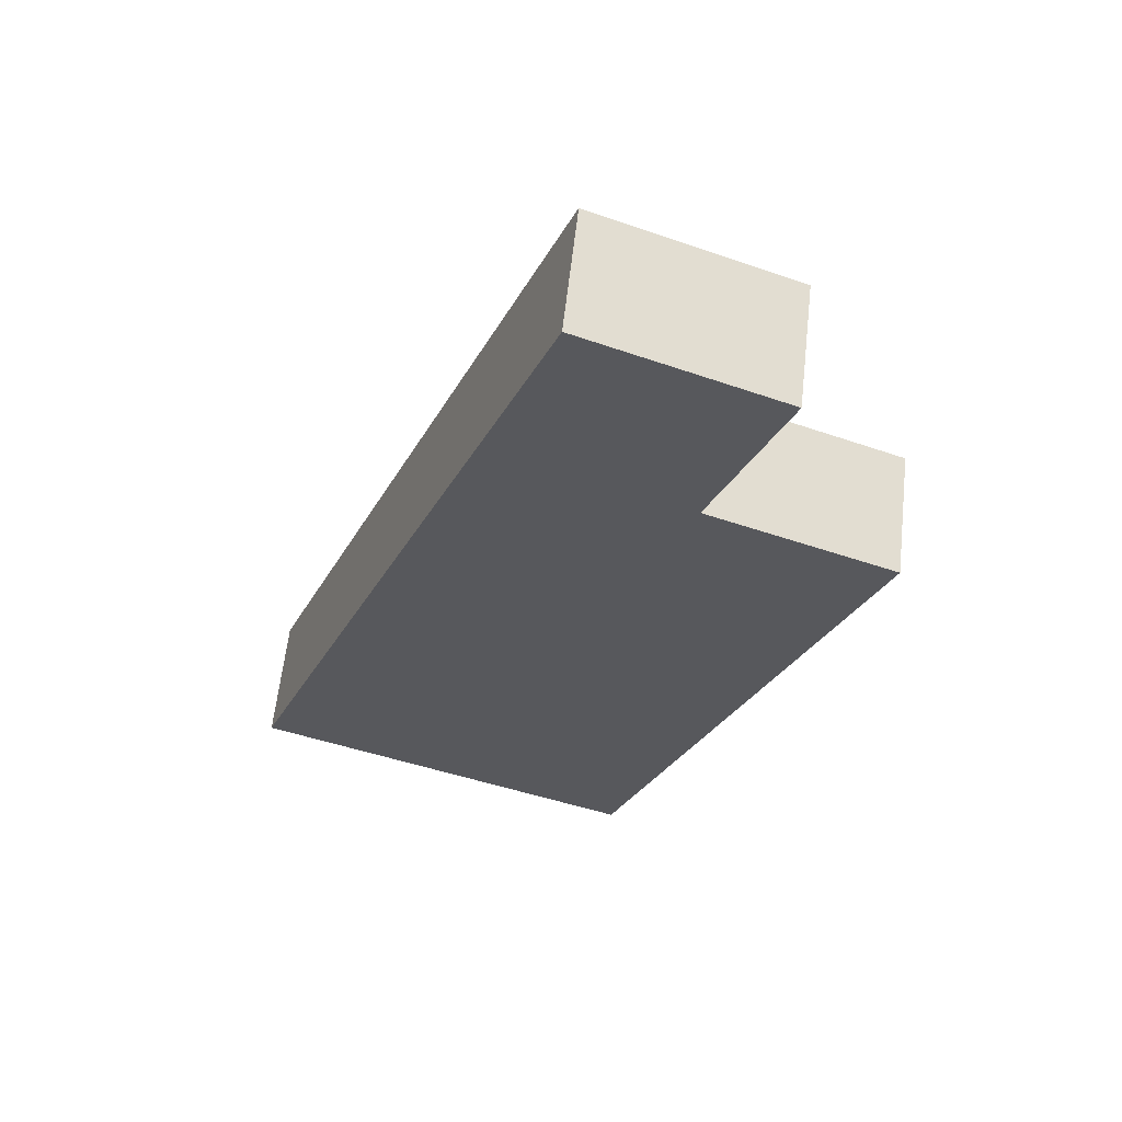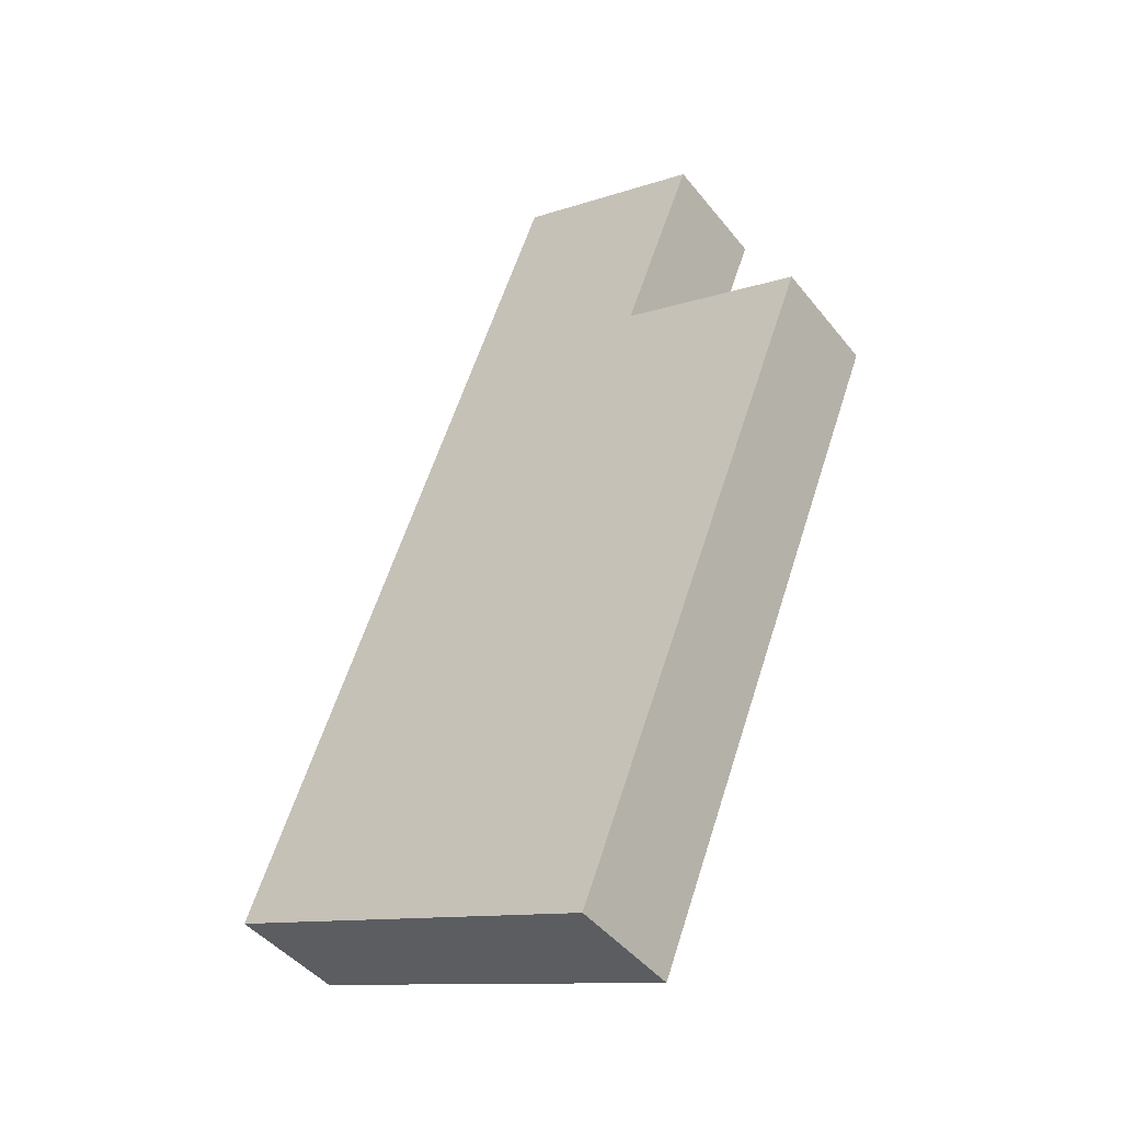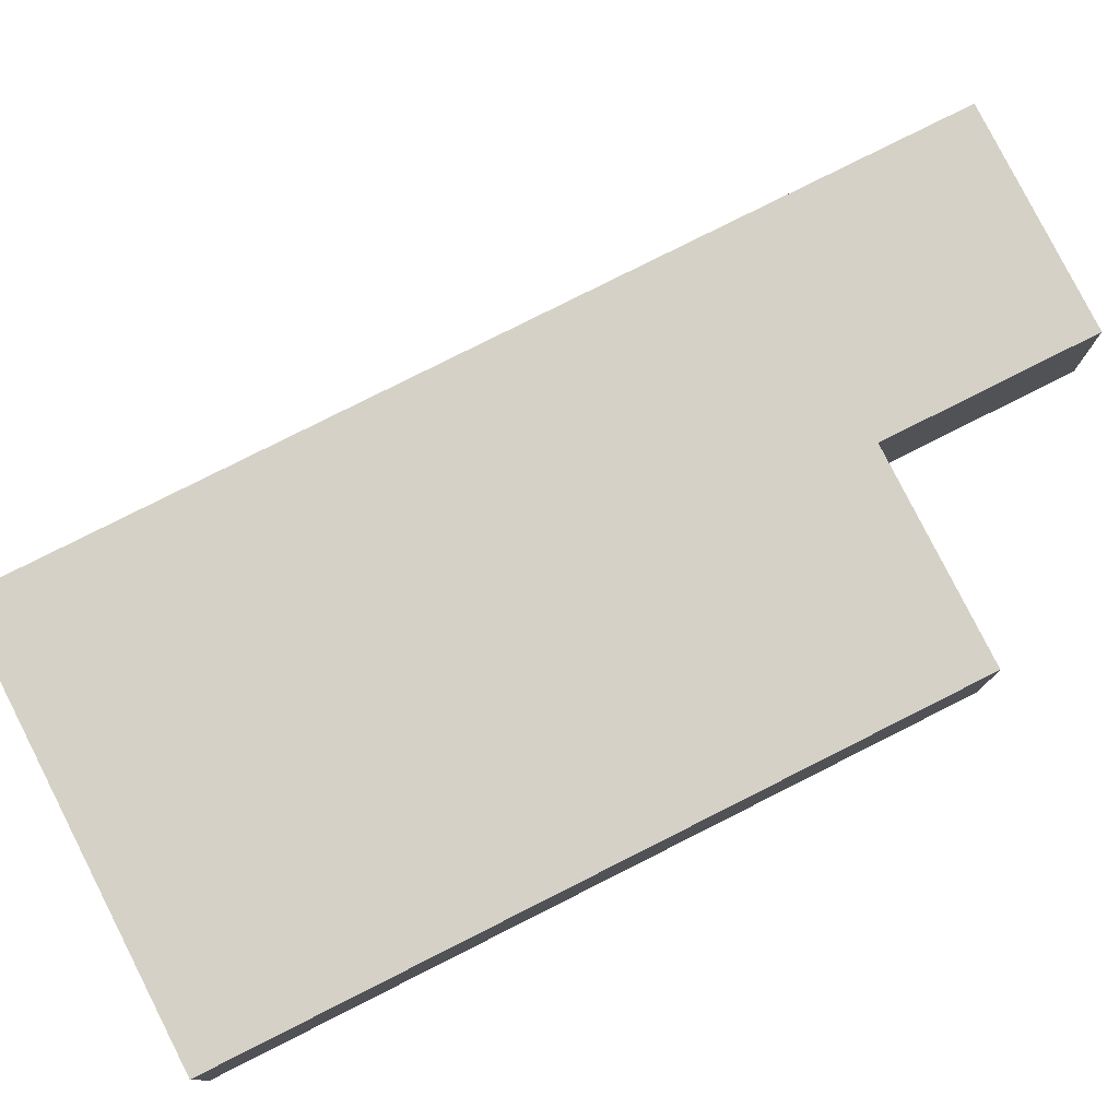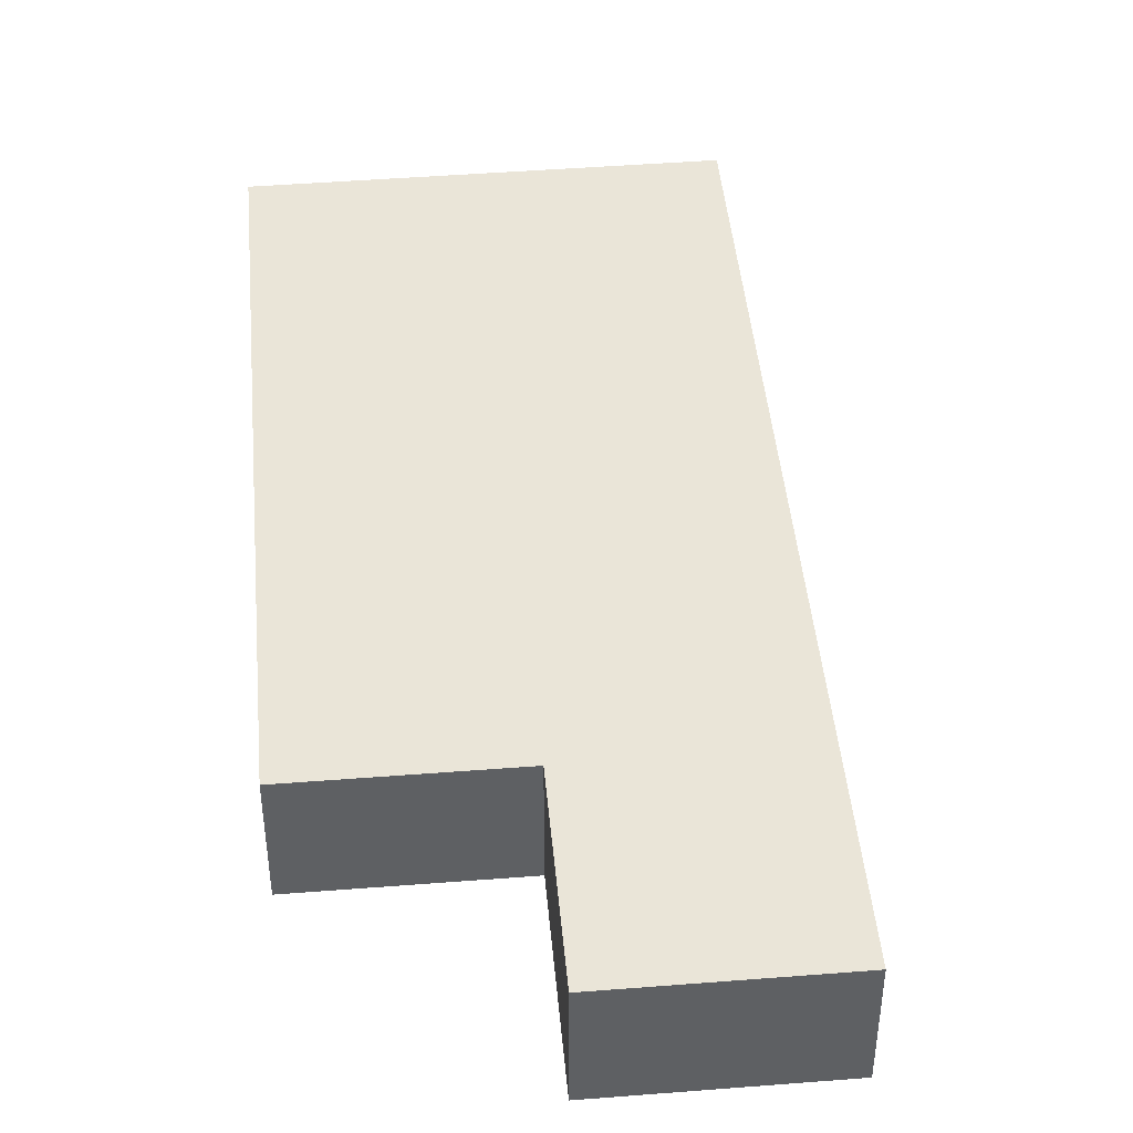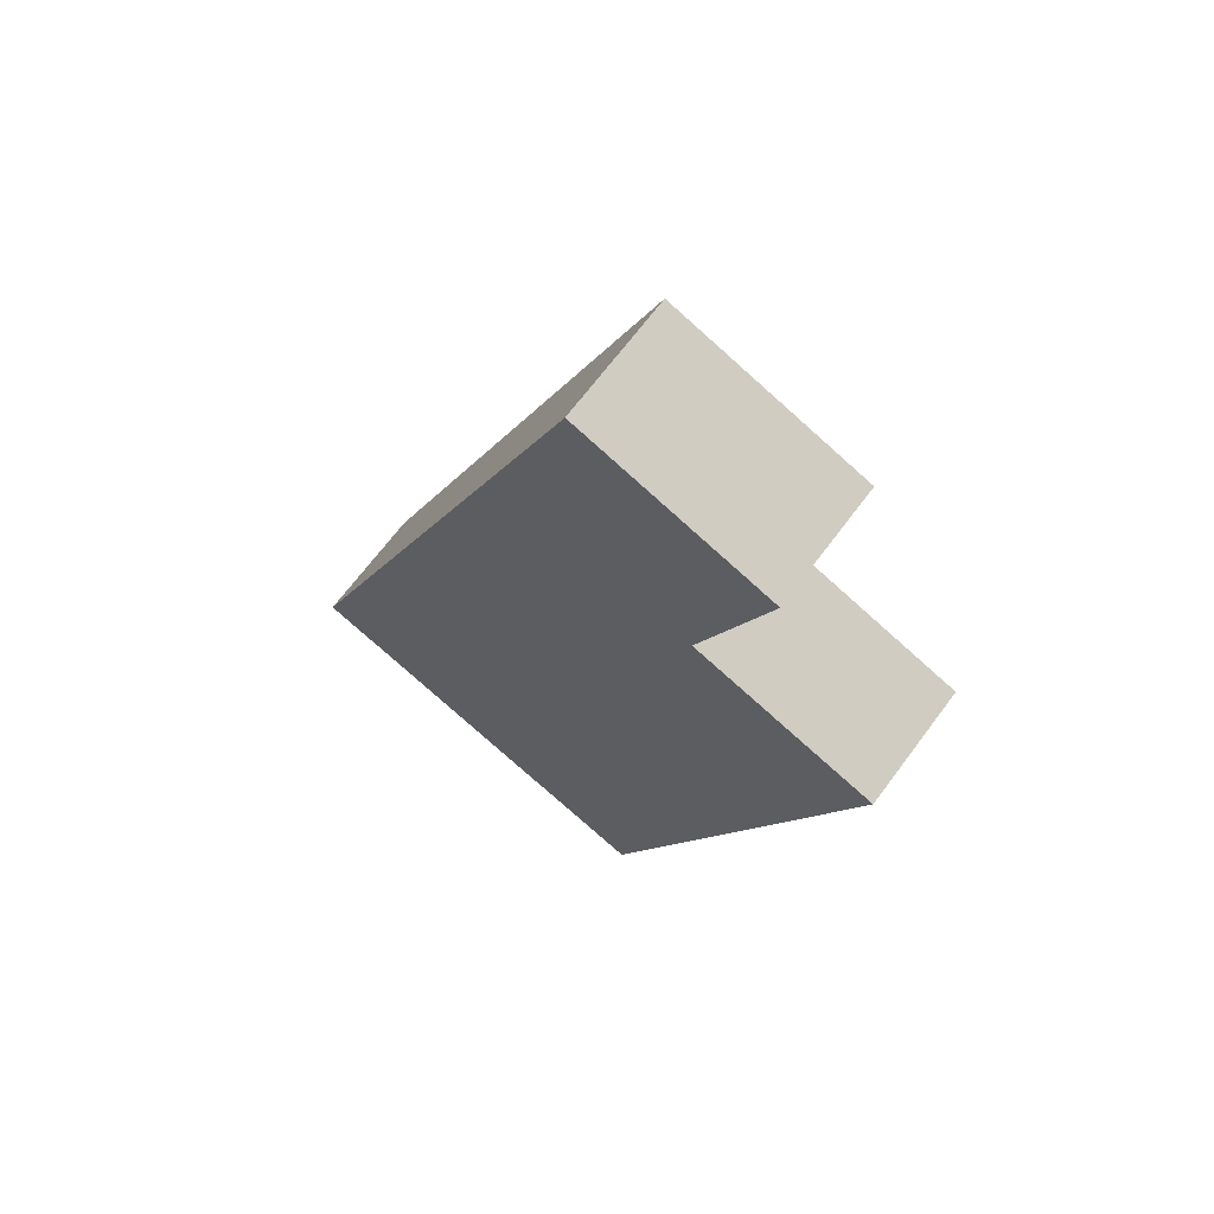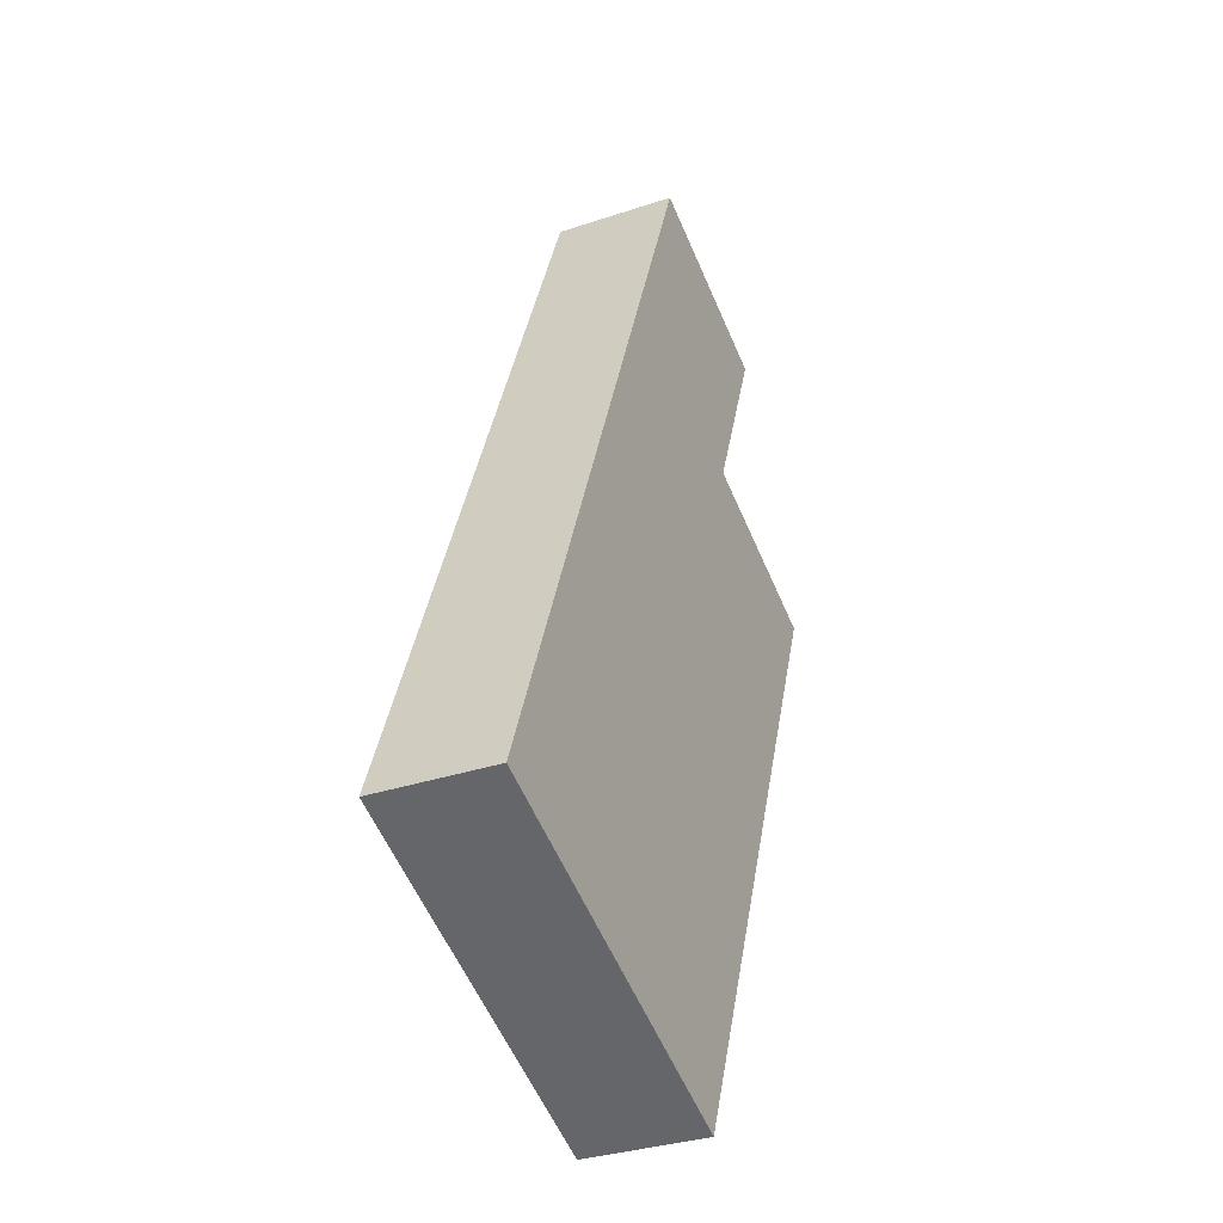
<metadata>
{"format":"obj","ext":"obj","renderer":"f3d","projection":"perspective","resolution":1024,"background":"white","views":[{"elev":61.2,"azim":-173.6,"up":"+Z"},{"elev":-44.6,"azim":-144.3,"up":"+Z"},{"elev":79.3,"azim":-138.2,"up":"+Y"},{"elev":44.9,"azim":-26.6,"up":"+Y"},{"elev":67.5,"azim":-143.4,"up":"+Z"},{"elev":-33.4,"azim":114.6,"up":"+Z"}]}
</metadata>
<code>
v  9.521 4.514e-16 -7.372
v  4.645 1.838 5.024
v  4.645 -3.076e-16 5.024
v  9.521 1.838 -7.372
v  3.778 1.838 -9.607
v  3.778 5.883e-16 -9.607
v  1.557 1.838 -3.961
v  1.557 2.426e-16 -3.961
v  3.916e-05 1.838 -5.807e-05
v  0 0 0
v  2.793 -6.712e-17 1.096
v  2.793 1.838 1.096
v  1.702 1.838 3.869
v  1.702 -2.369e-16 3.869
g defaultobject
f 1 2 3
f 2 1 4
f 5 1 6
f 1 5 4
f 7 6 8
f 6 7 5
f 9 8 10
f 8 9 7
f 11 9 10
f 9 11 12
f 13 11 14
f 11 13 12
f 3 13 14
f 13 3 2
f 3 6 1
f 6 3 8
f 8 3 11
f 11 3 14
f 10 8 11
f 4 13 2
f 13 4 12
f 12 4 9
f 9 4 7
f 7 4 5

</code>
